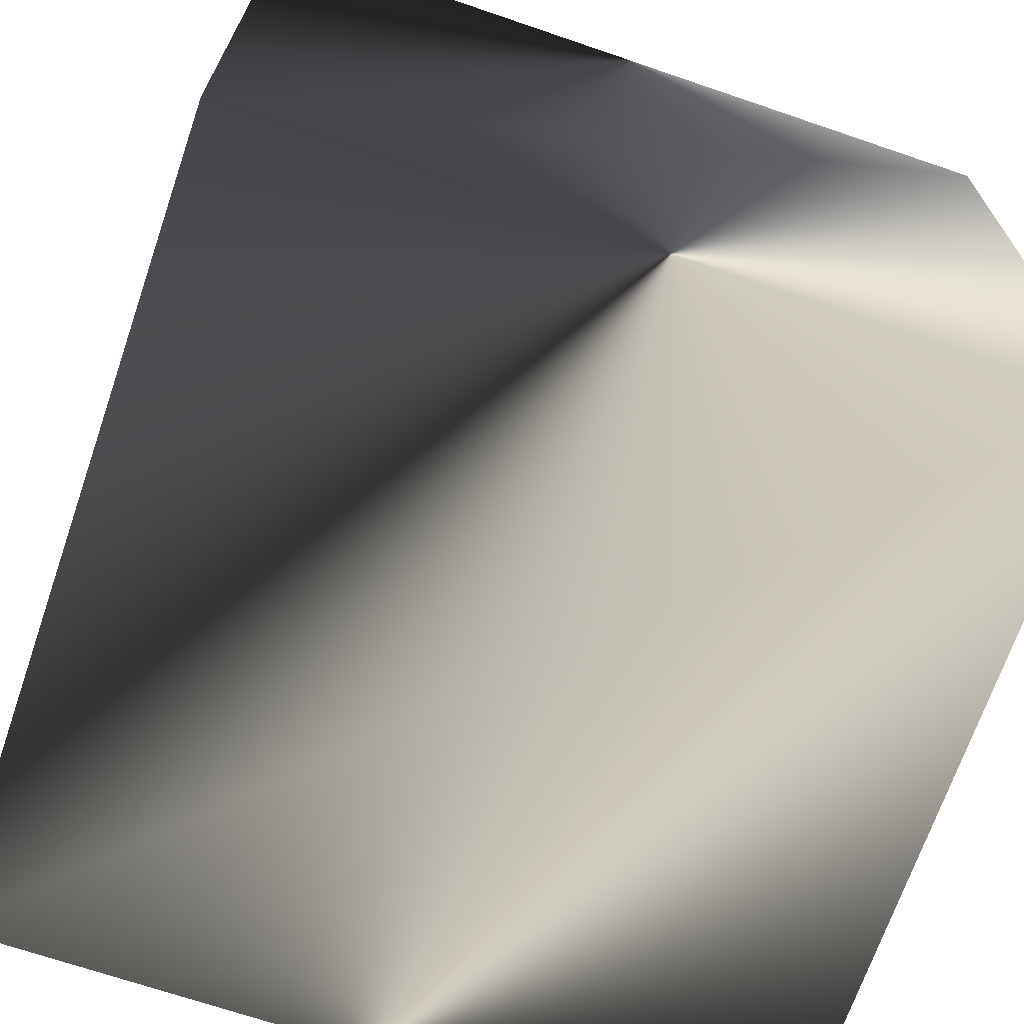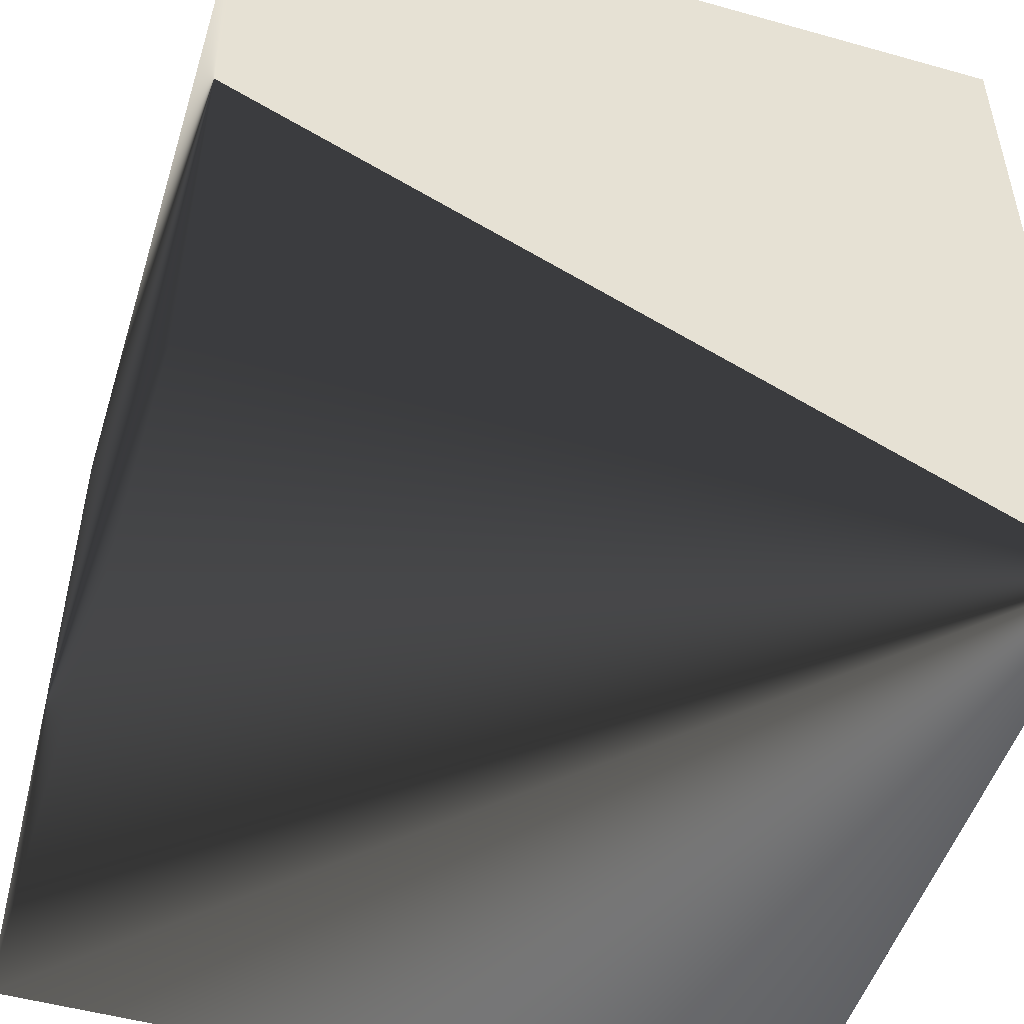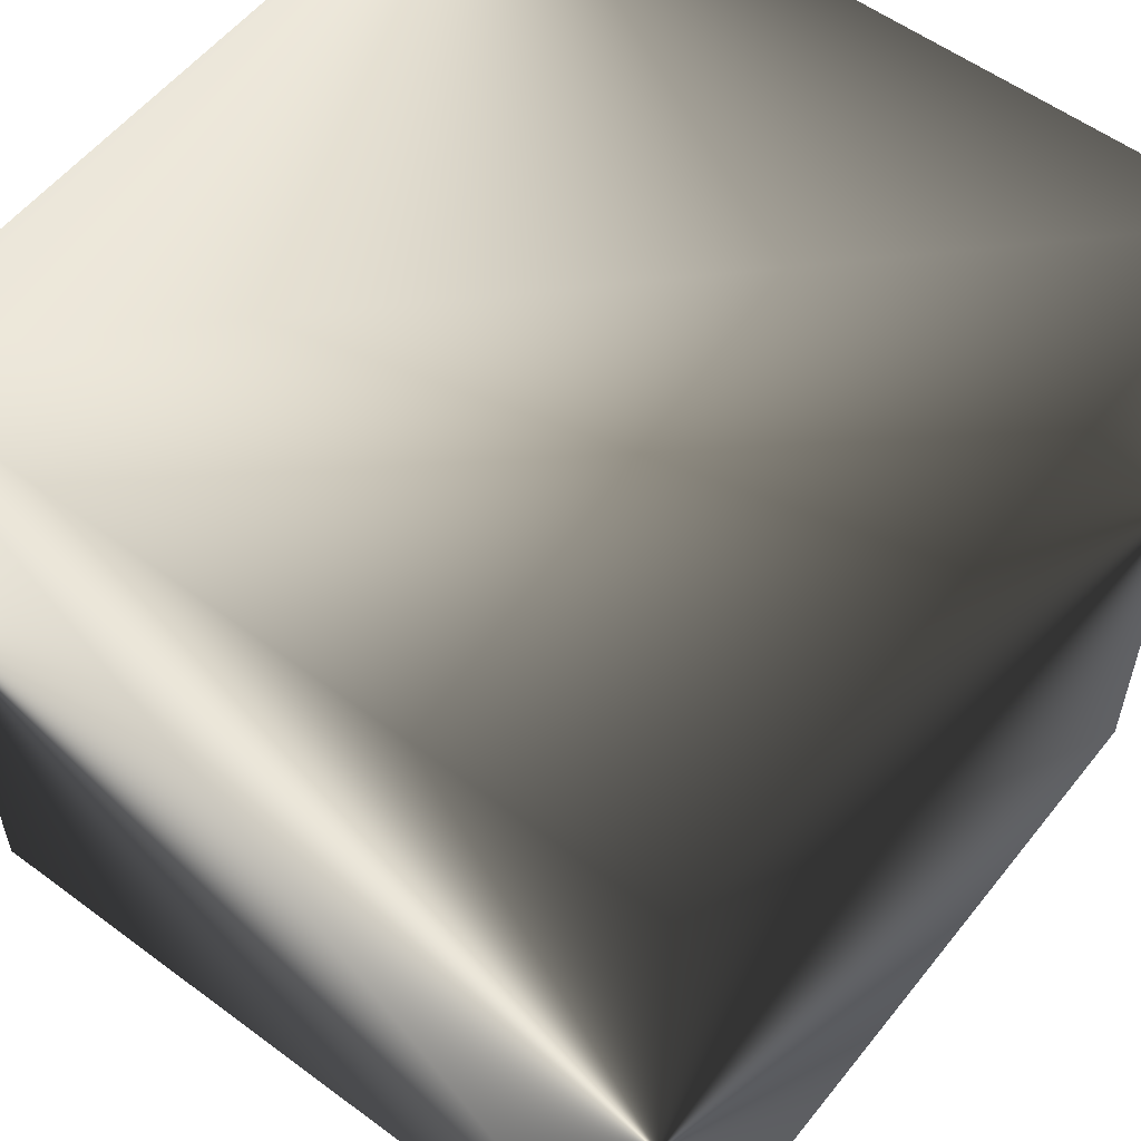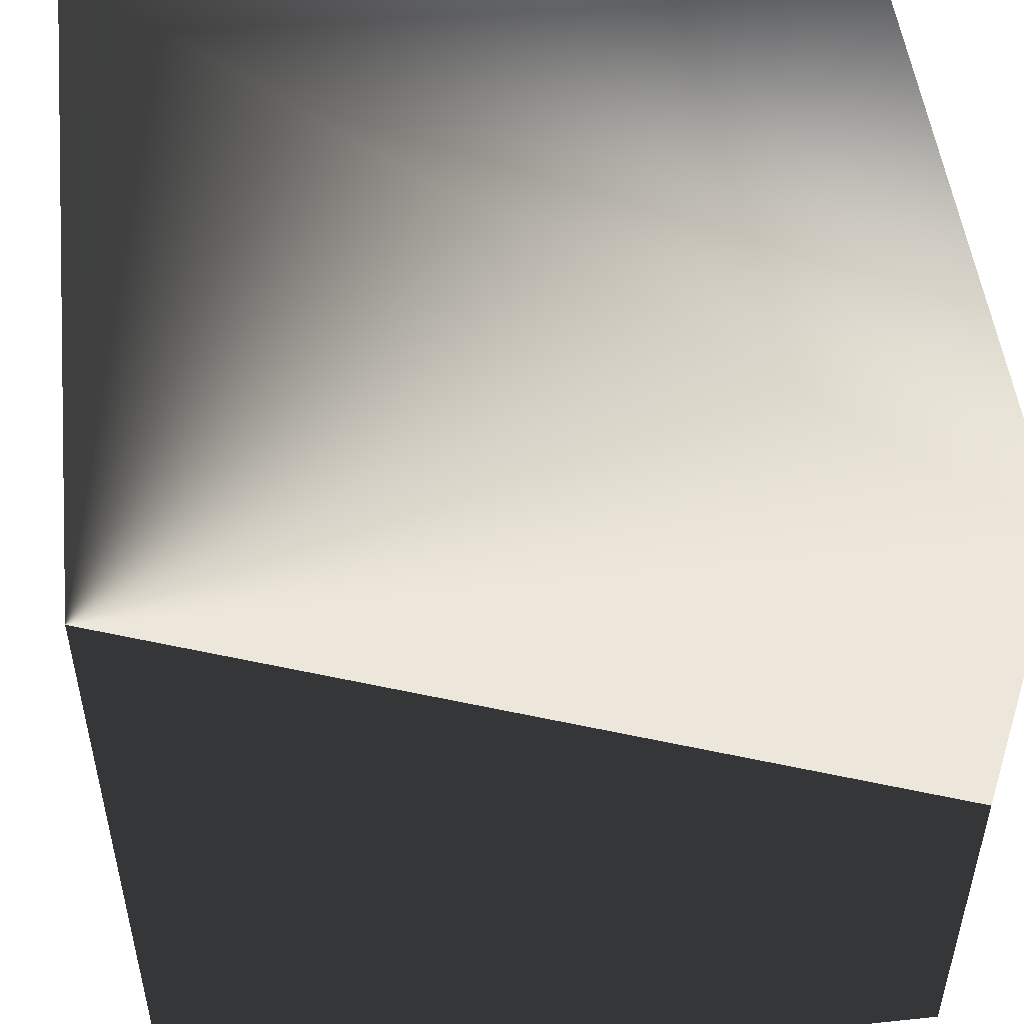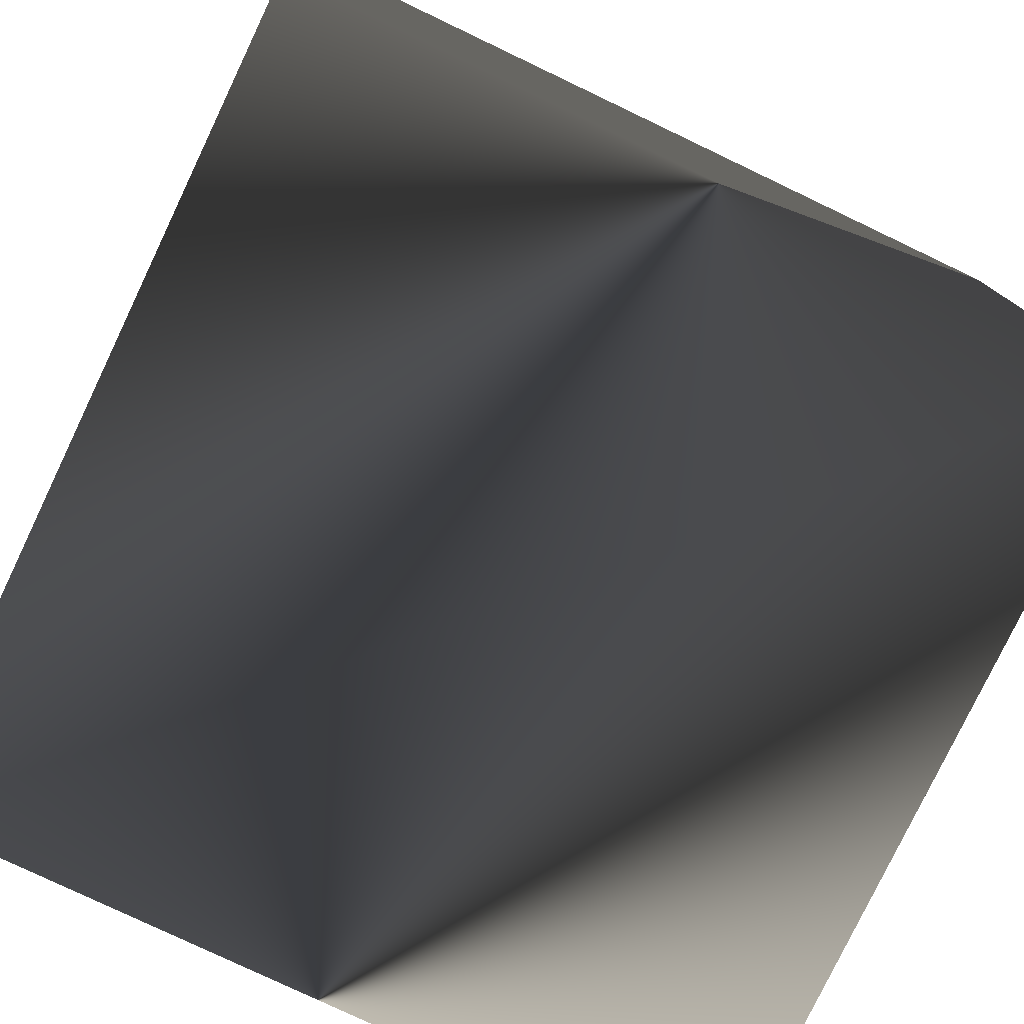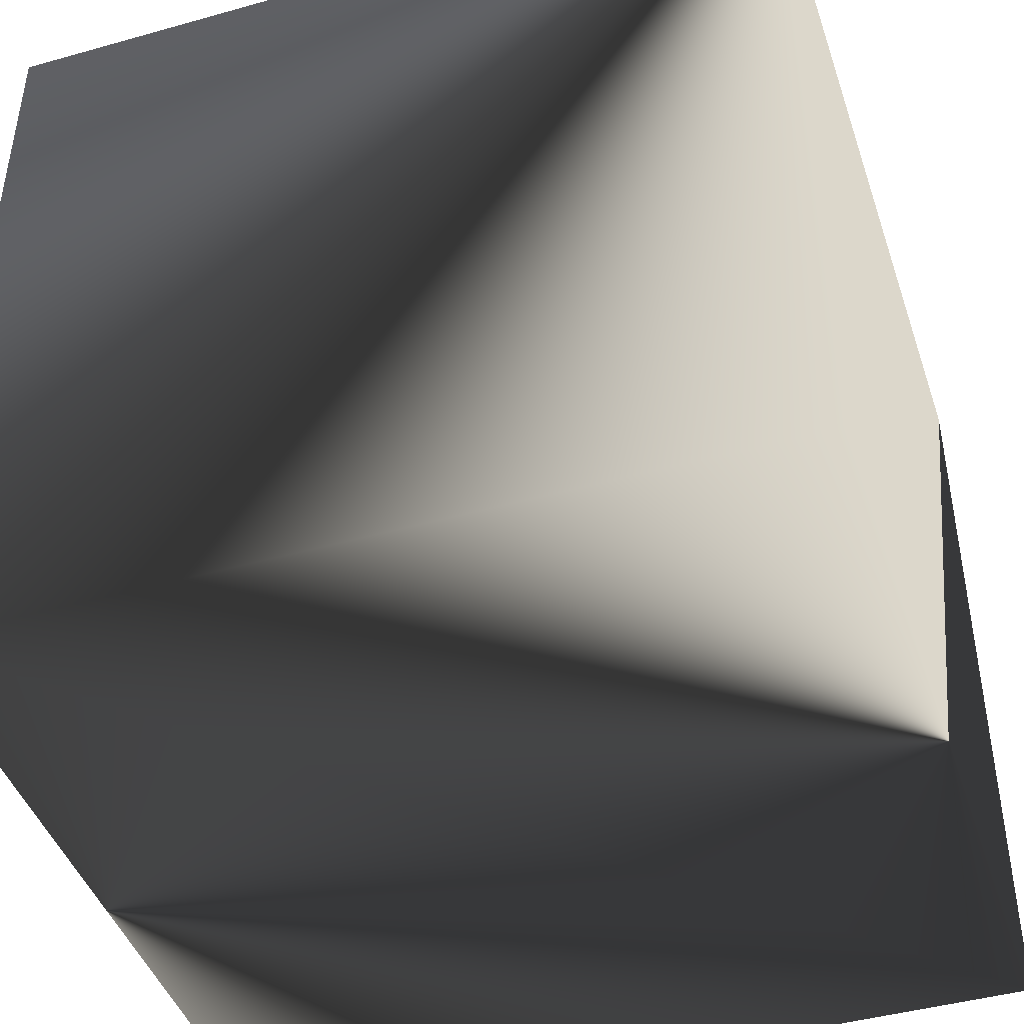
<metadata>
{"format":"obj","ext":"obj","renderer":"f3d","projection":"perspective","resolution":1024,"background":"white","views":[{"elev":-69.1,"azim":-108.9,"up":"+Z"},{"elev":-50.4,"azim":-17.1,"up":"+Y"},{"elev":56.0,"azim":-142.1,"up":"+Y"},{"elev":50.6,"azim":83.4,"up":"+Y"},{"elev":-78.5,"azim":64.5,"up":"+Z"},{"elev":-44.2,"azim":18.2,"up":"+Z"}]}
</metadata>
<code>
v -0.02566 0 -0.01291
v -0.02566 0 0.01249
v -0.02566 0.0254 -0.01291
v -0.02566 0.0254 0.01249
v -0.0002571 0 -0.01291
v -0.0002571 0.0254 -0.01291
v -0.0002571 0 0.01249
v -0.0002571 0.0254 0.01249
f 1/1 2/1 3/1
f 3/1 2/1 4/1
f 5/2 1/2 6/2
f 6/3 1/3 3/3
f 7/4 5/4 8/4
f 8/4 5/4 6/4
f 2/5 7/5 4/5
f 4/6 7/6 8/6
f 2/7 1/7 7/7
f 7/7 1/7 5/7
f 8/8 6/8 4/8
f 4/8 6/8 3/8

</code>
